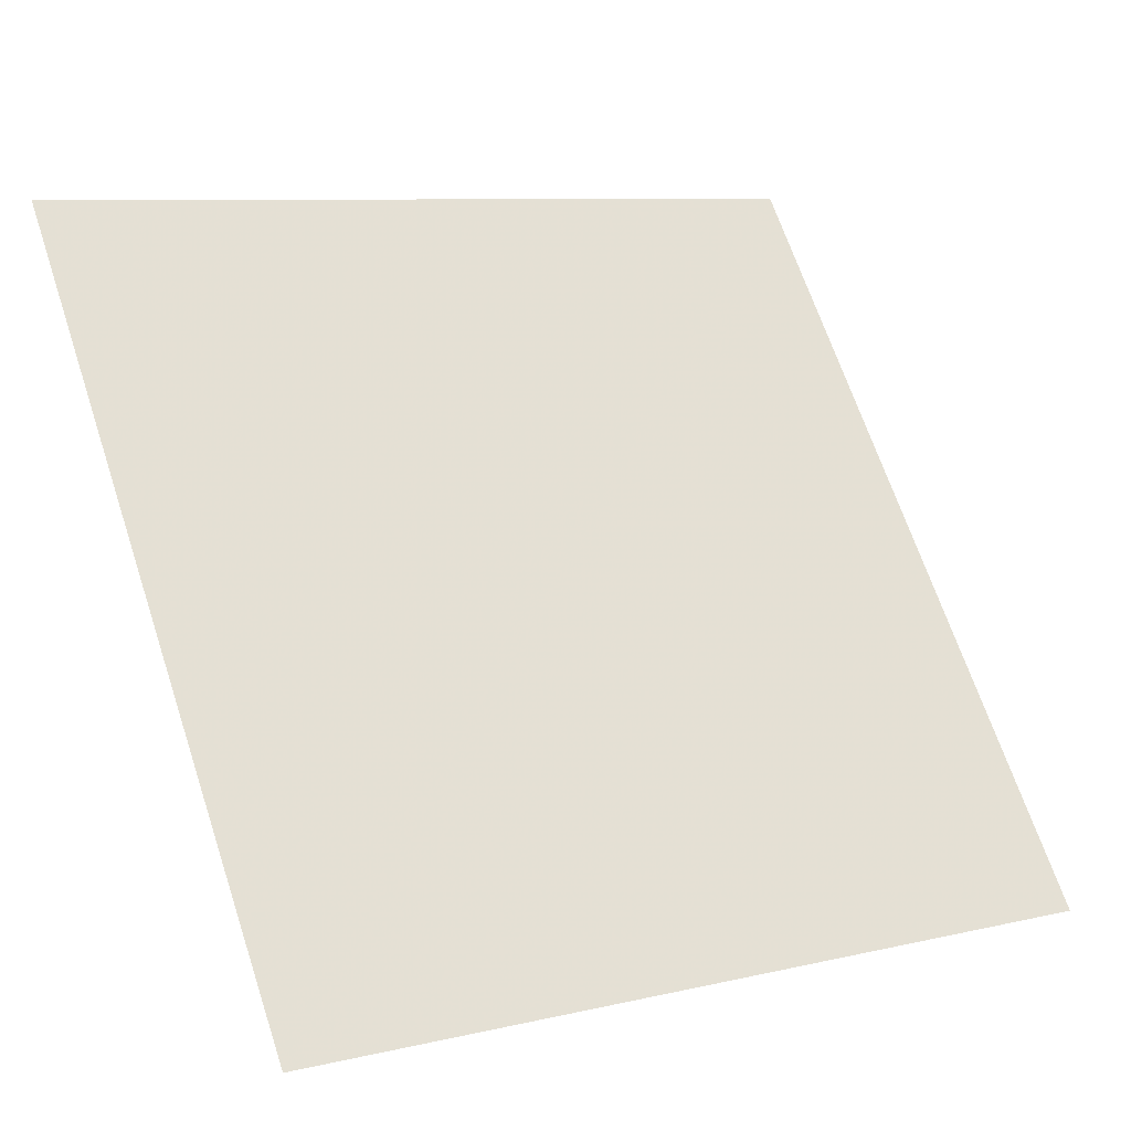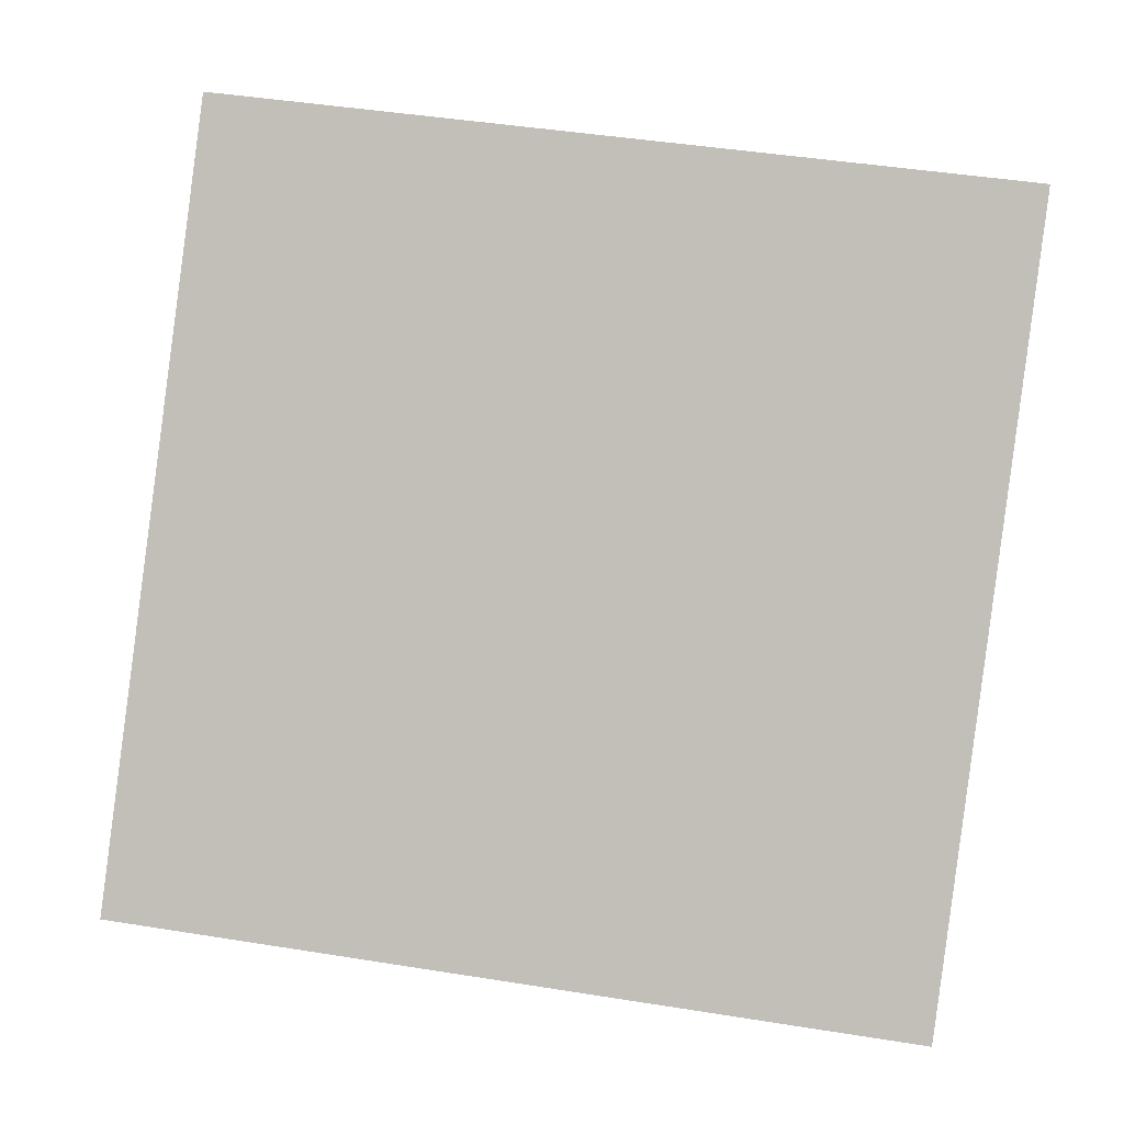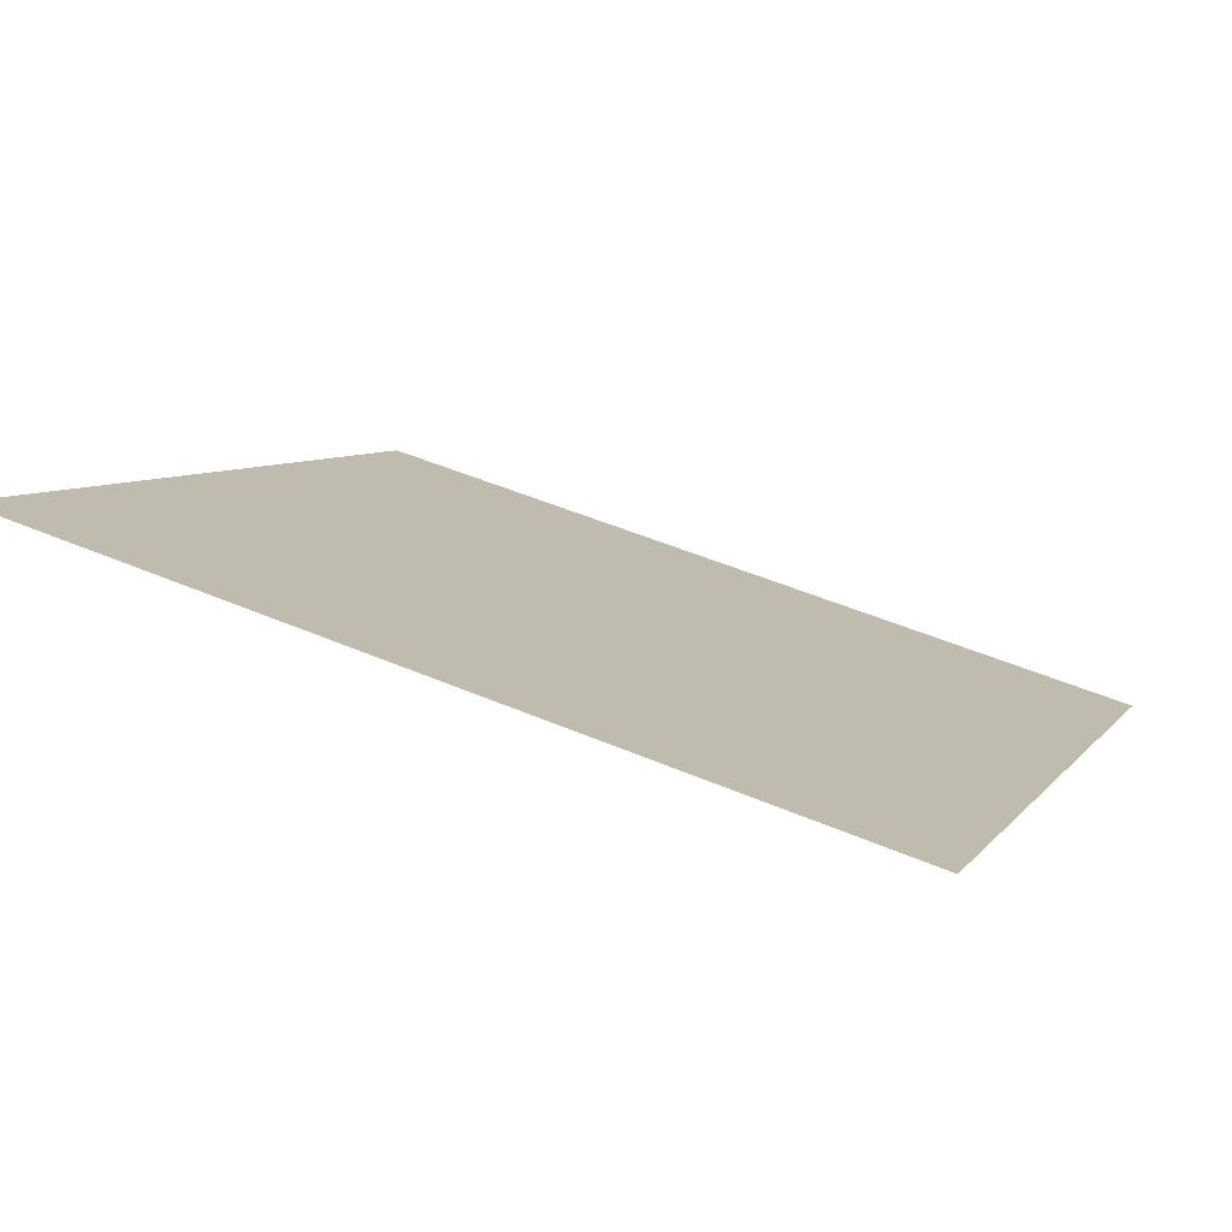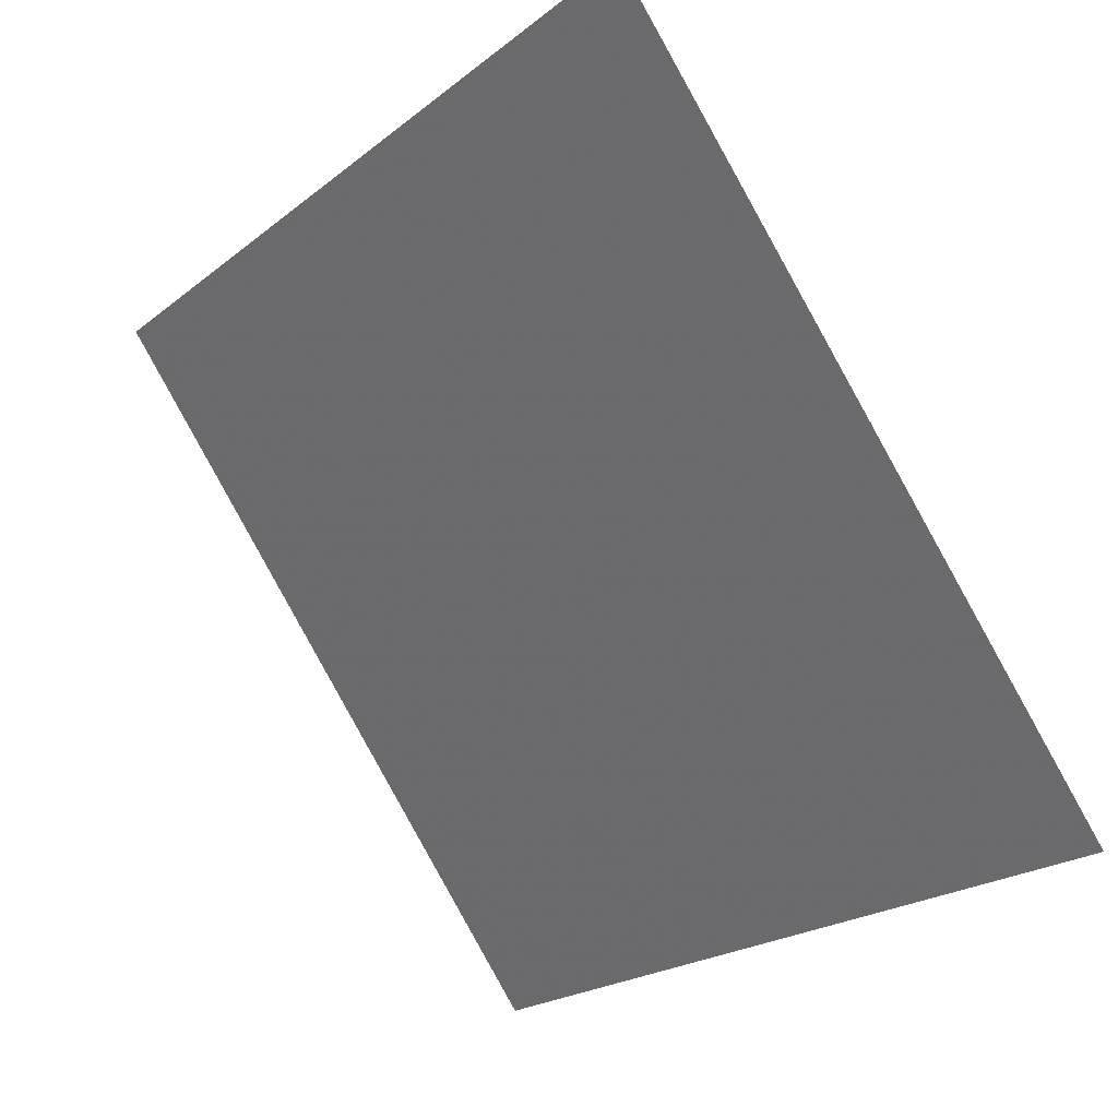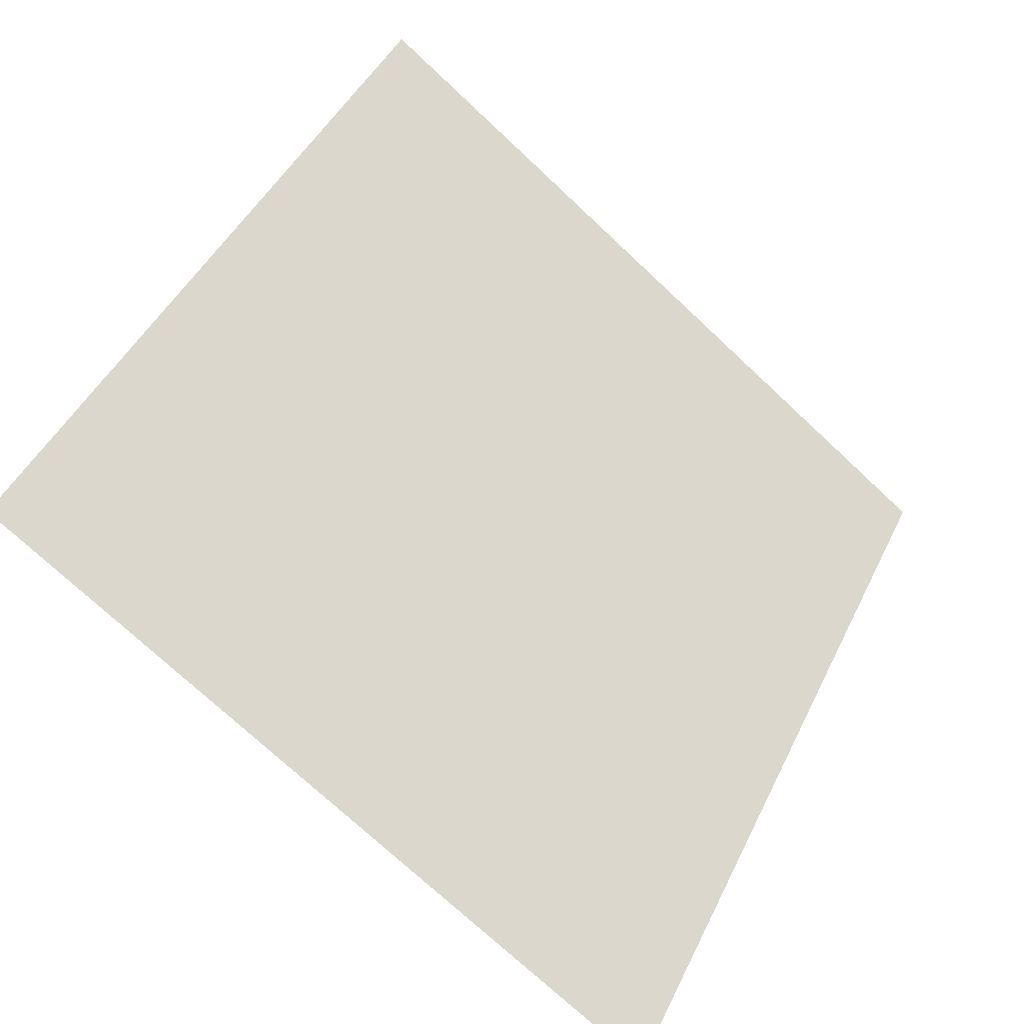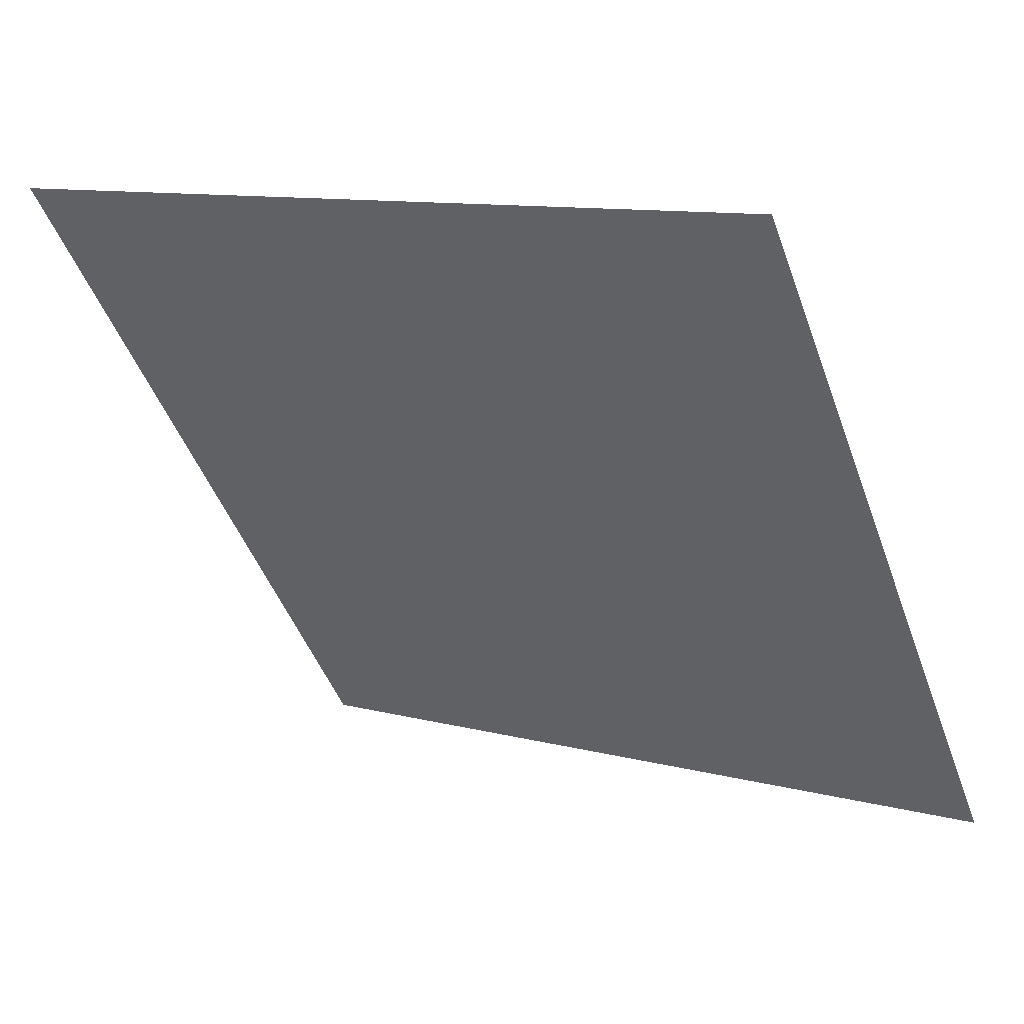
<metadata>
{"format":"obj","ext":"obj","renderer":"f3d","projection":"perspective","resolution":1024,"background":"white","views":[{"elev":9.6,"azim":-33.5,"up":"+Z"},{"elev":54.9,"azim":-169.4,"up":"+Y"},{"elev":46.0,"azim":25.8,"up":"+Y"},{"elev":-20.9,"azim":-128.0,"up":"+Z"},{"elev":44.9,"azim":115.6,"up":"+Y"},{"elev":11.8,"azim":-148.2,"up":"+Z"}]}
</metadata>
<code>
v -0.06247 0.8857 0.6391
v -0.06903 0.8859 0.6392
v -0.06892 0.8898 0.6444
v -0.06236 0.8897 0.6444
f 4 3 2 1

</code>
